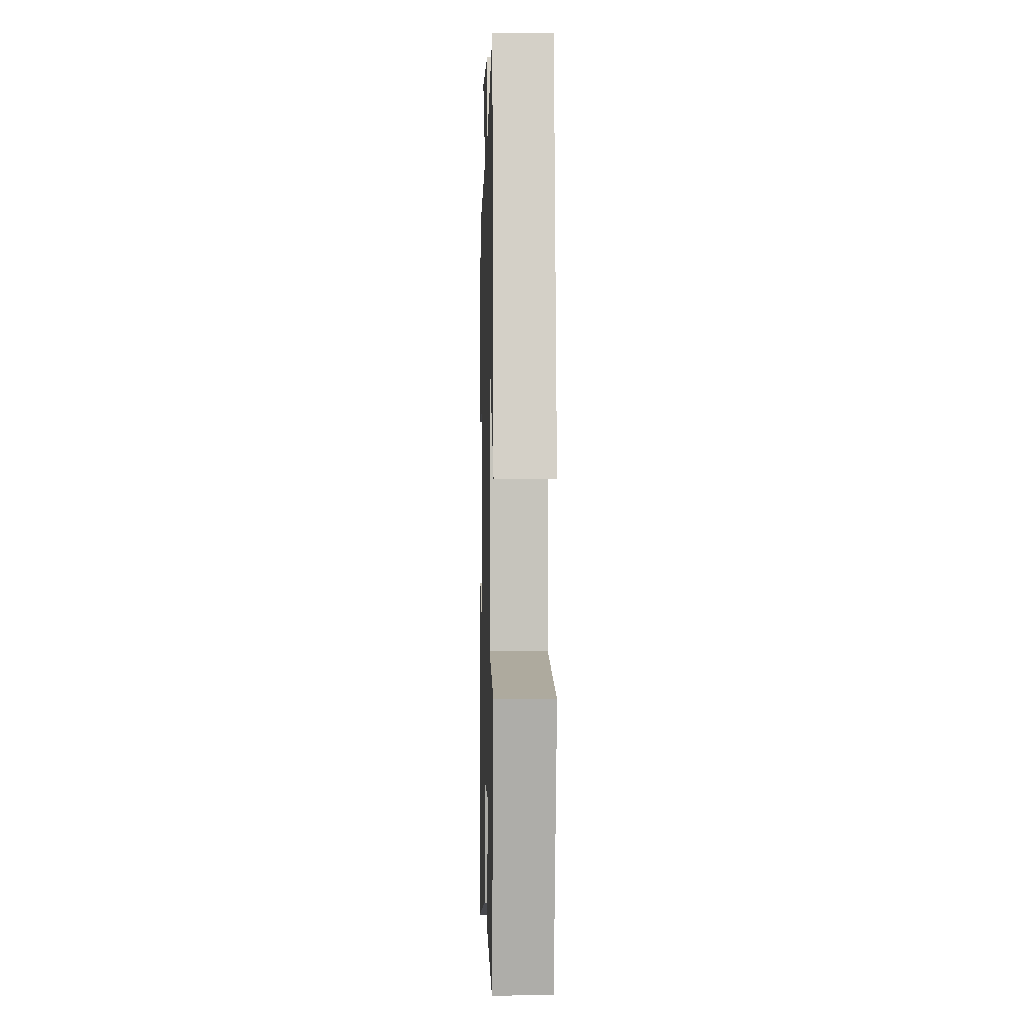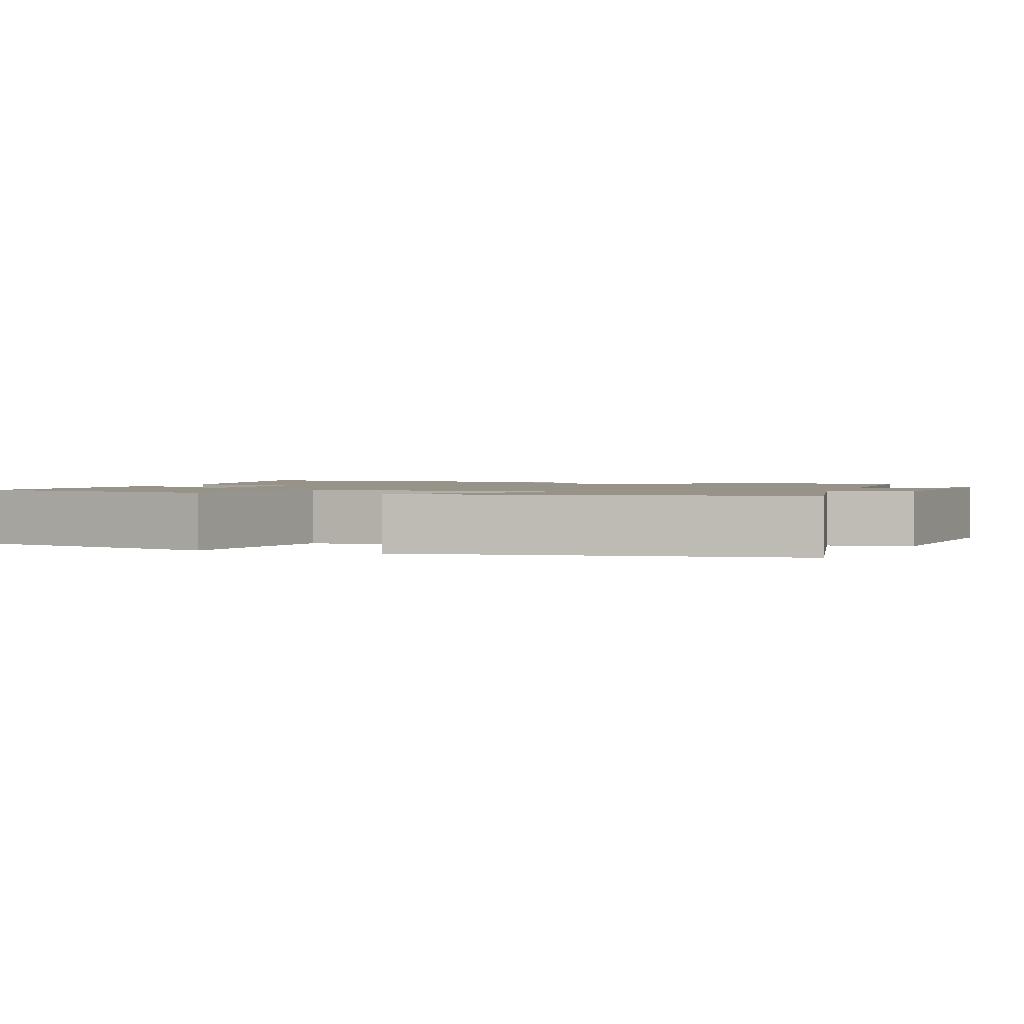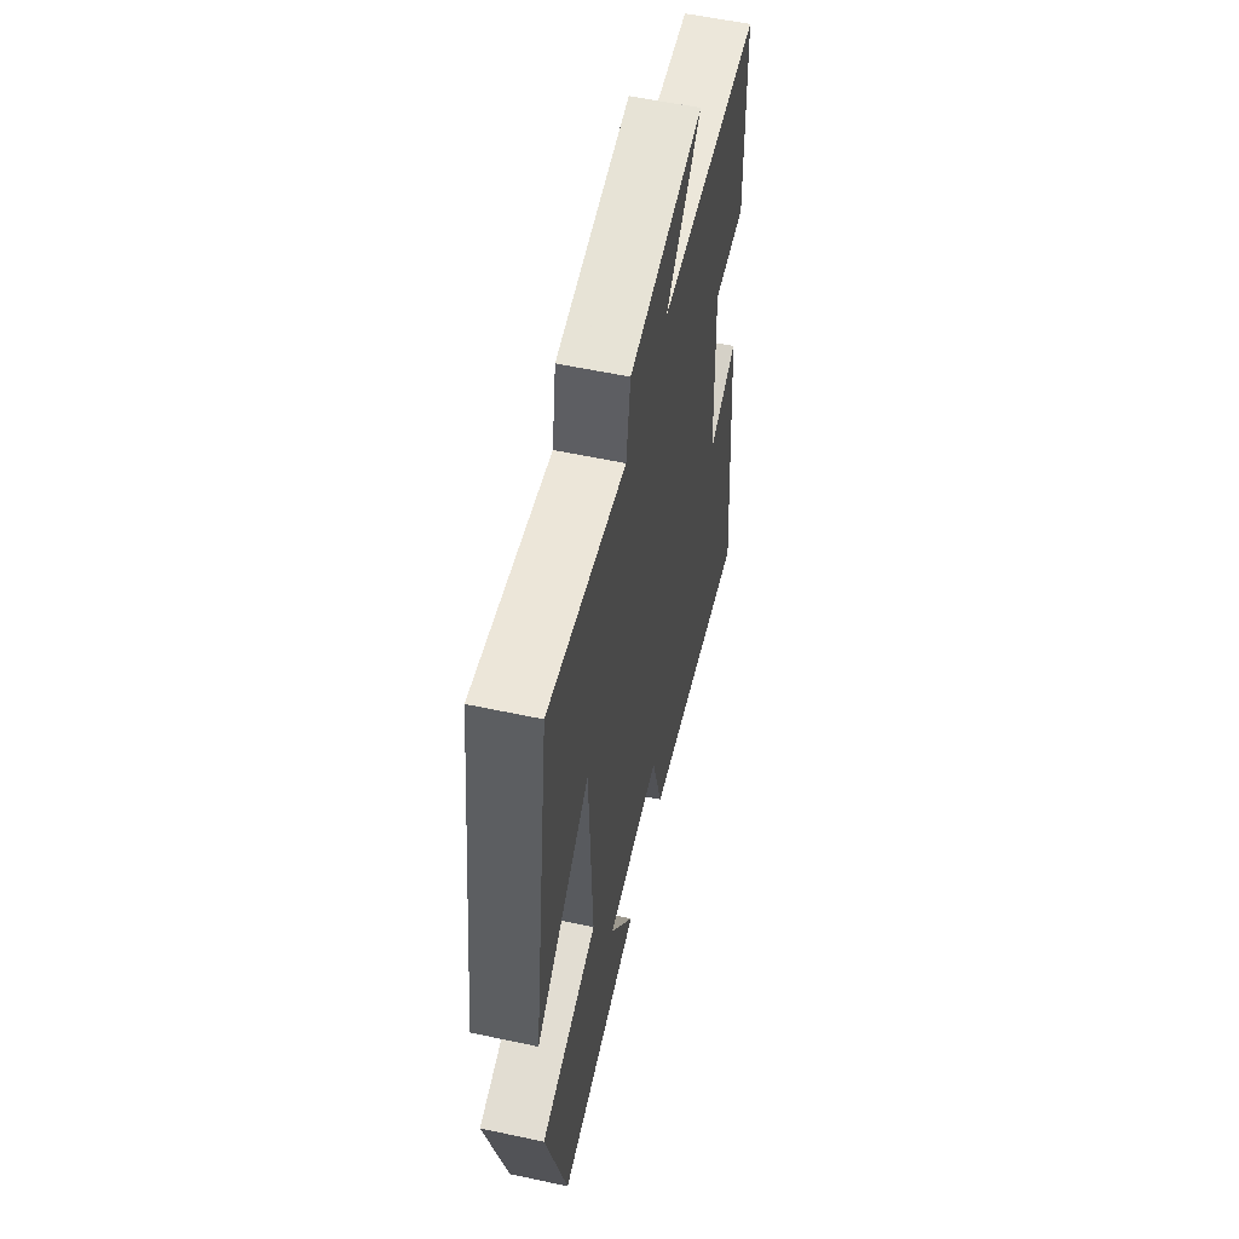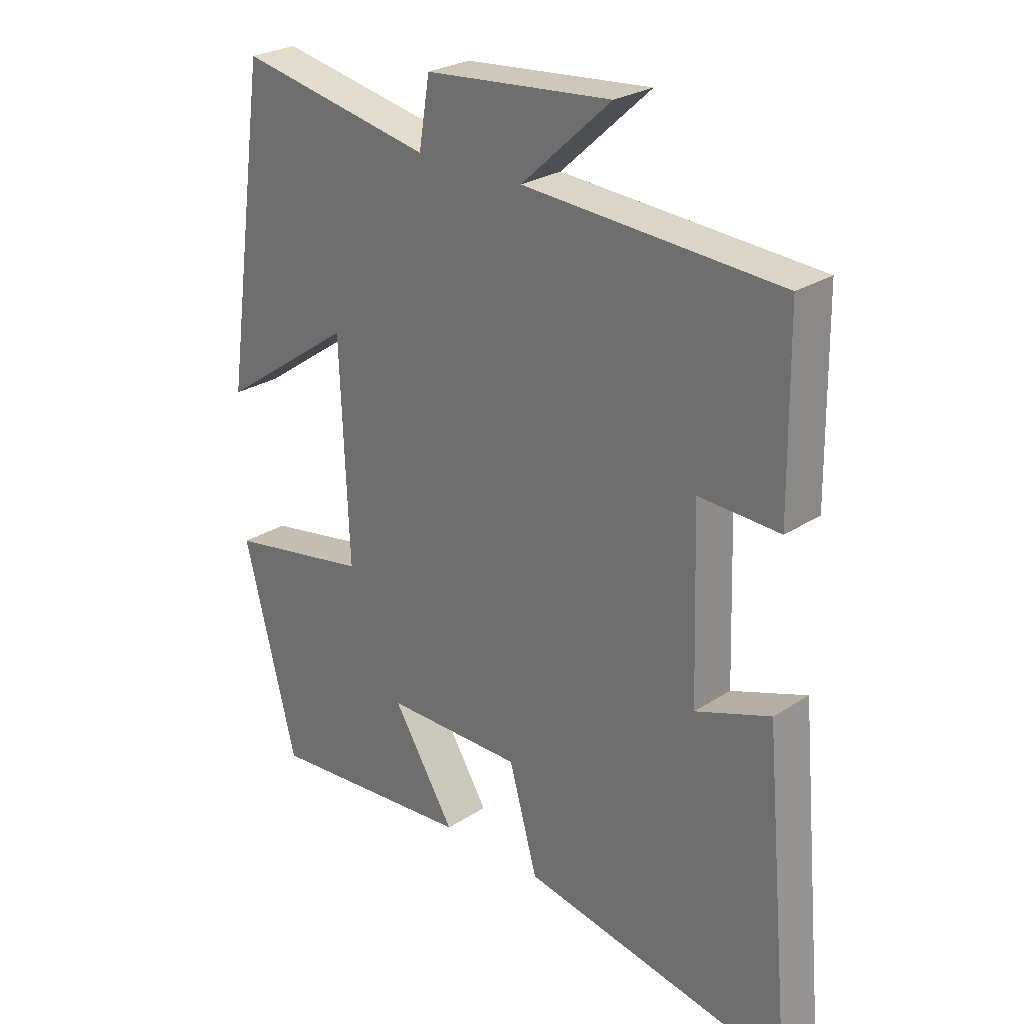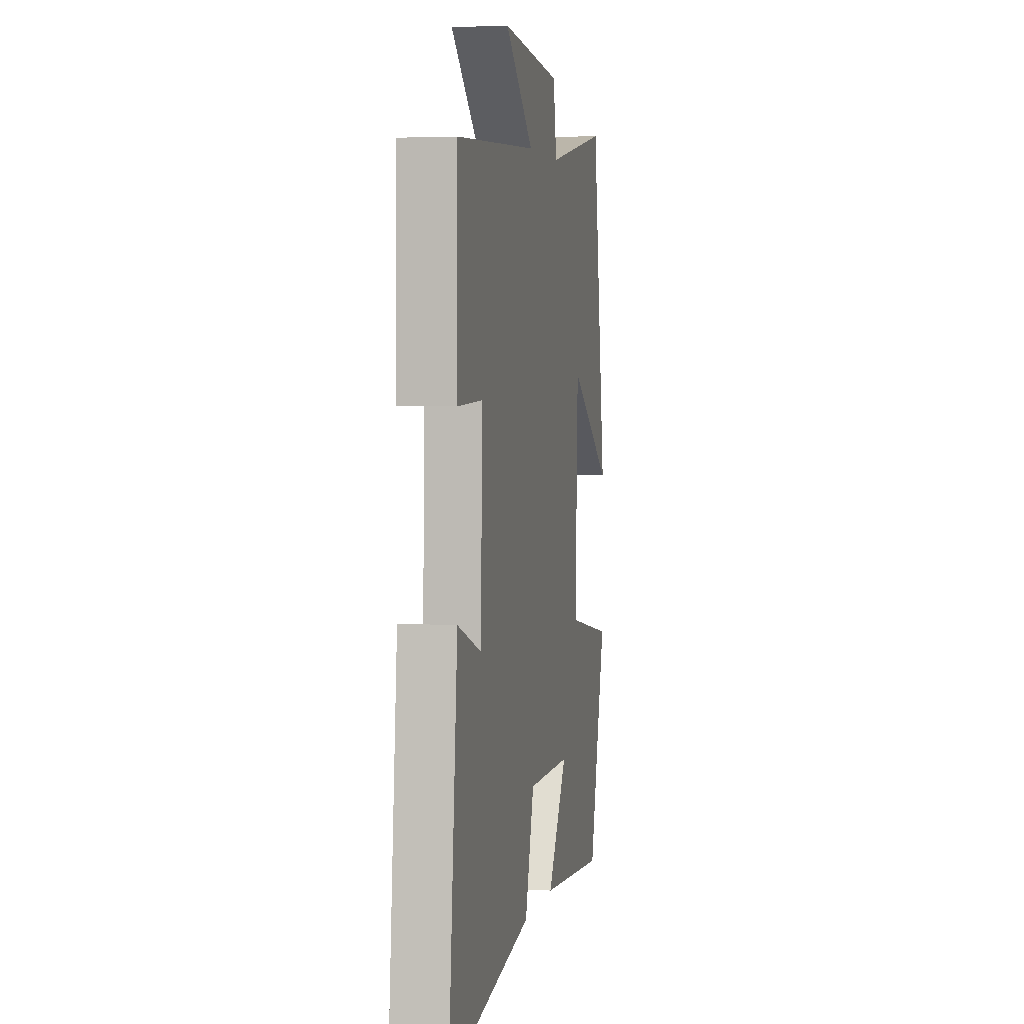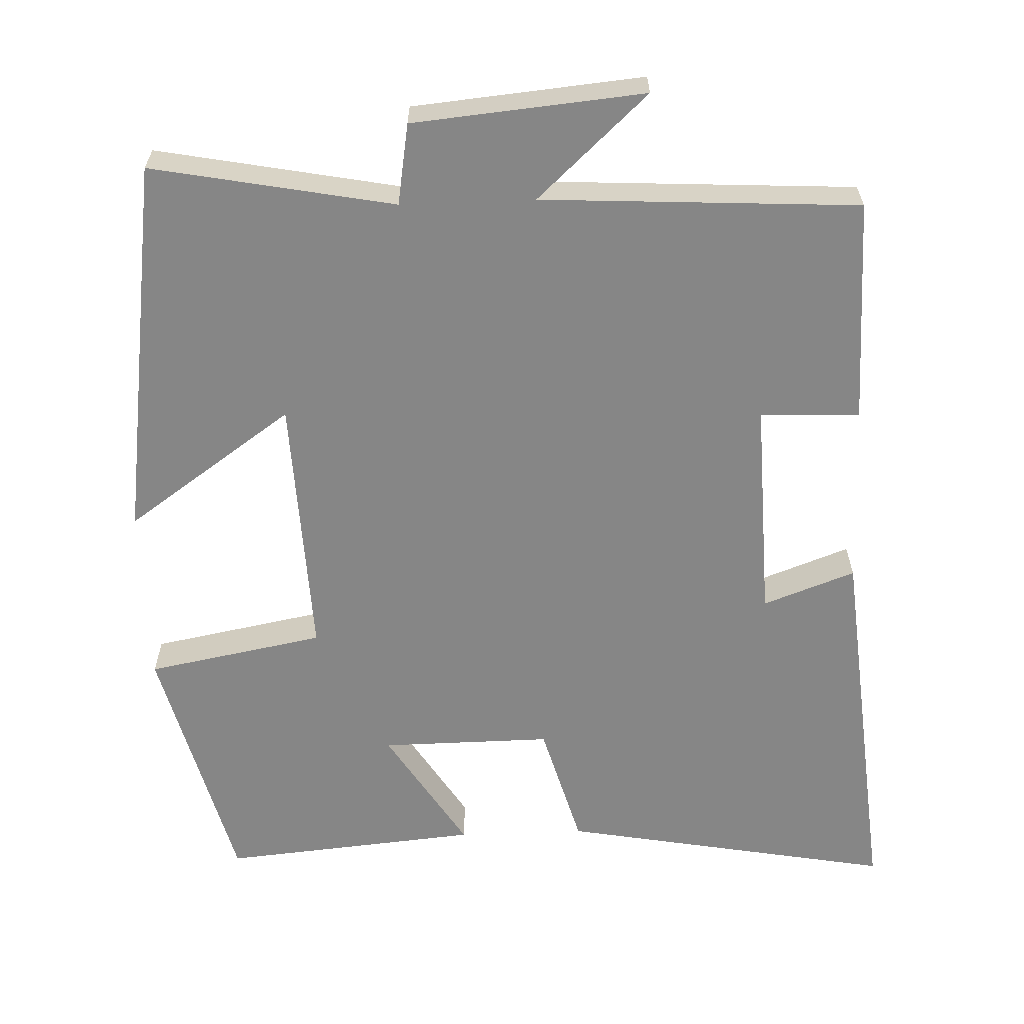
<metadata>
{"format":"obj","ext":"obj","renderer":"f3d","projection":"perspective","resolution":1024,"background":"white","views":[{"elev":-1.3,"azim":-91.6,"up":"+Z"},{"elev":1.6,"azim":-70.4,"up":"+Y"},{"elev":57.1,"azim":-77.4,"up":"+Z"},{"elev":26.4,"azim":44.6,"up":"+Z"},{"elev":3.7,"azim":101.6,"up":"+Z"},{"elev":-62.1,"azim":2.2,"up":"+Y"}]}
</metadata>
<code>
v -0.427 0.07 0.562
v -0.105 0.07 0.5
v -0.087 0.07 0.608
v 0.221 0.07 0.636
v 0.073 0.07 0.5
v 0.496 0.07 0.476
v 0.5 0.07 0.176
v 0.367 0.07 0.181
v 0.377 0.07 -0.115
v 0.5 0.07 -0.07
v 0.547 0.07 -0.582
v 0.103 0.07 -0.5
v 0.056 0.07 -0.333
v -0.172 0.07 -0.335
v -0.069 0.07 -0.5
v -0.413 0.07 -0.531
v -0.5 0.07 -0.191
v -0.263 0.07 -0.147
v -0.277 0.07 0.207
v -0.5 0.07 0.051
v -0.427 0 0.562
v -0.105 0 0.5
v -0.087 0 0.608
v 0.221 0 0.636
v 0.073 0 0.5
v 0.496 0 0.476
v 0.5 0 0.176
v 0.367 0 0.181
v 0.377 0 -0.115
v 0.5 0 -0.07
v 0.547 0 -0.582
v 0.103 0 -0.5
v 0.056 0 -0.333
v -0.172 0 -0.335
v -0.069 0 -0.5
v -0.413 0 -0.531
v -0.5 0 -0.191
v -0.263 0 -0.147
v -0.277 0 0.207
v -0.5 0 0.051
f 19 20 1 2
f 18 19 2
f 16 17 18
f 14 15 16
f 14 16 18
f 13 14 18 2
f 11 12 13
f 10 11 13
f 9 10 13
f 13 2 3
f 9 13 3
f 8 9 3
f 5 6 7 8
f 3 4 5
f 3 5 8
f 22 21 40 39
f 22 39 38
f 38 37 36
f 36 35 34
f 38 36 34
f 22 38 34 33
f 33 32 31
f 33 31 30
f 33 30 29
f 23 22 33
f 23 33 29
f 23 29 28
f 28 27 26 25
f 25 24 23
f 28 25 23
f 1 21 22 2
f 2 22 23 3
f 3 23 24 4
f 4 24 25 5
f 5 25 26 6
f 6 26 27 7
f 7 27 28 8
f 8 28 29 9
f 9 29 30 10
f 10 30 31 11
f 11 31 32 12
f 12 32 33 13
f 13 33 34 14
f 14 34 35 15
f 15 35 36 16
f 16 36 37 17
f 17 37 38 18
f 18 38 39 19
f 19 39 40 20
f 20 40 21 1

</code>
